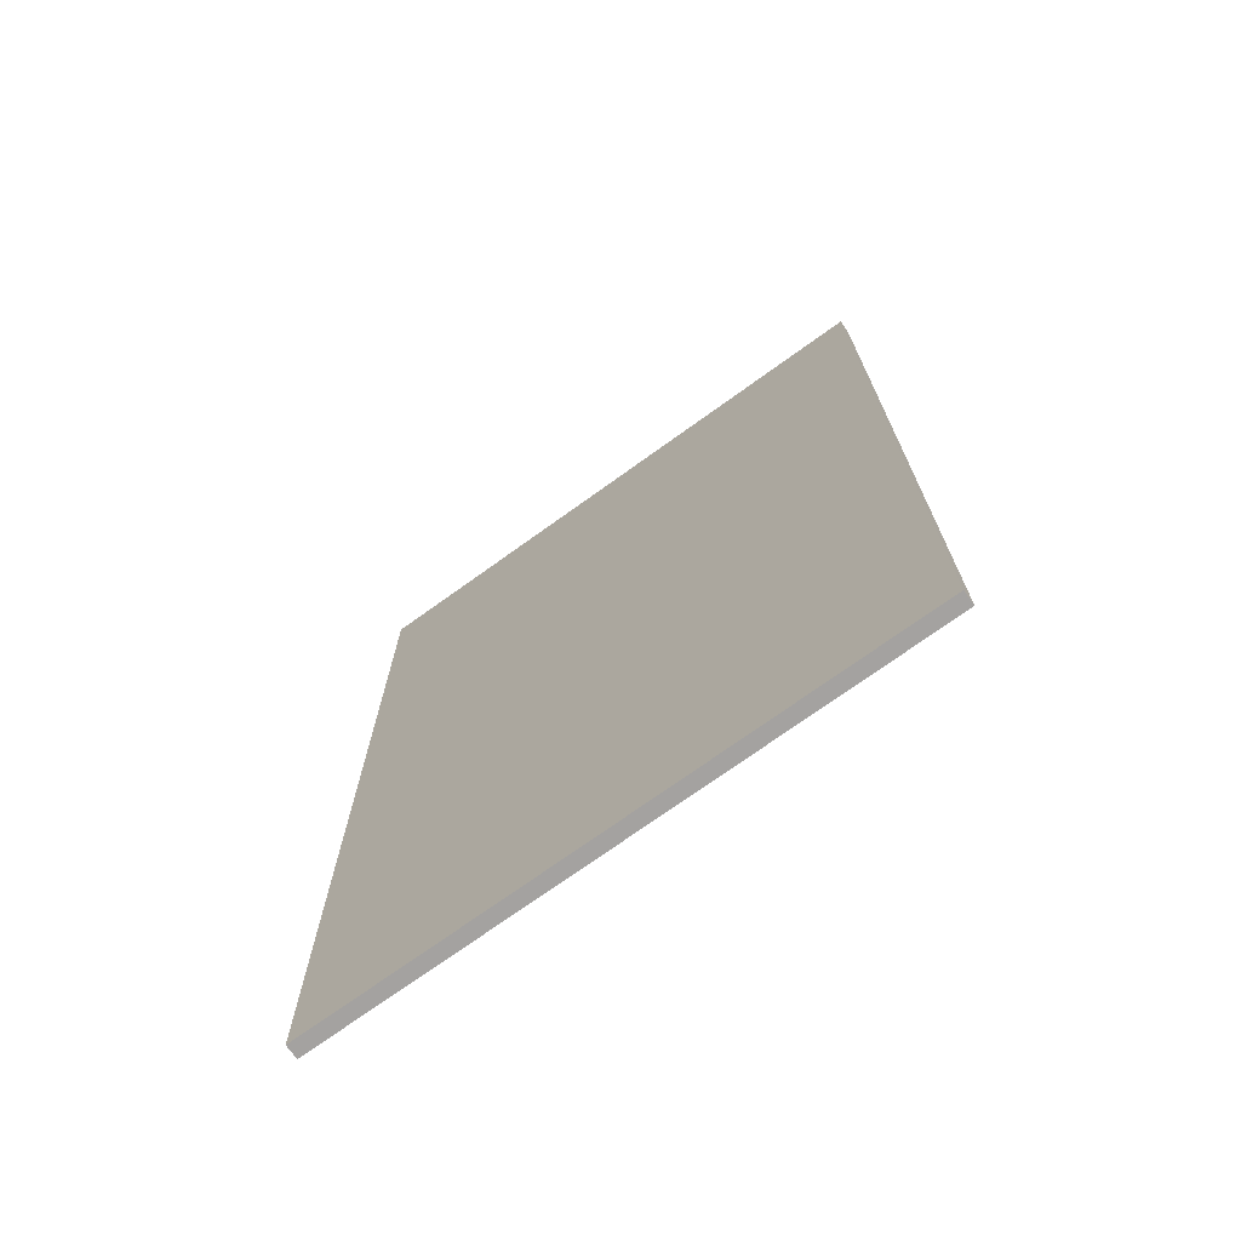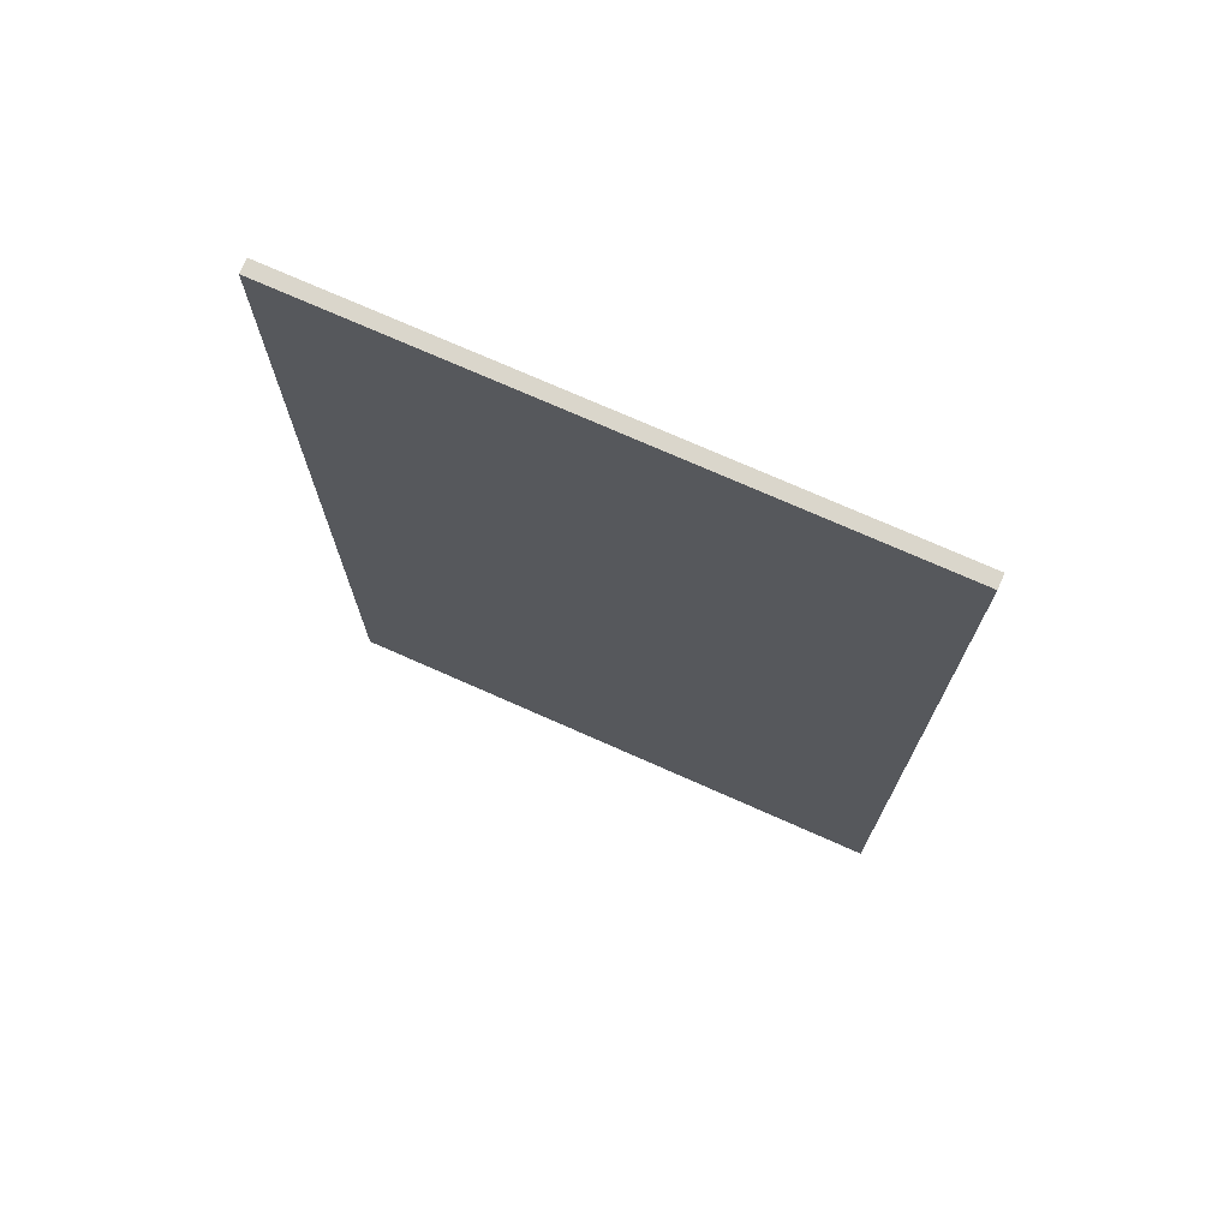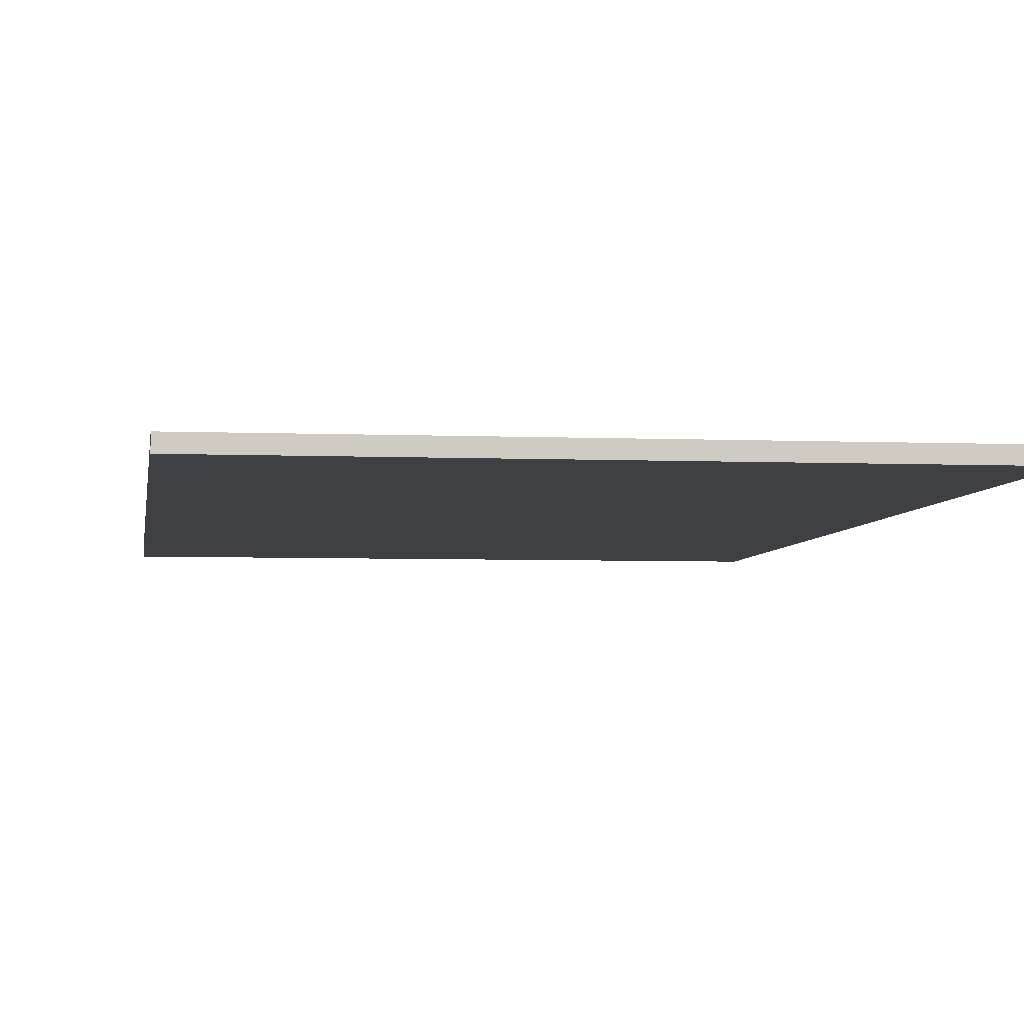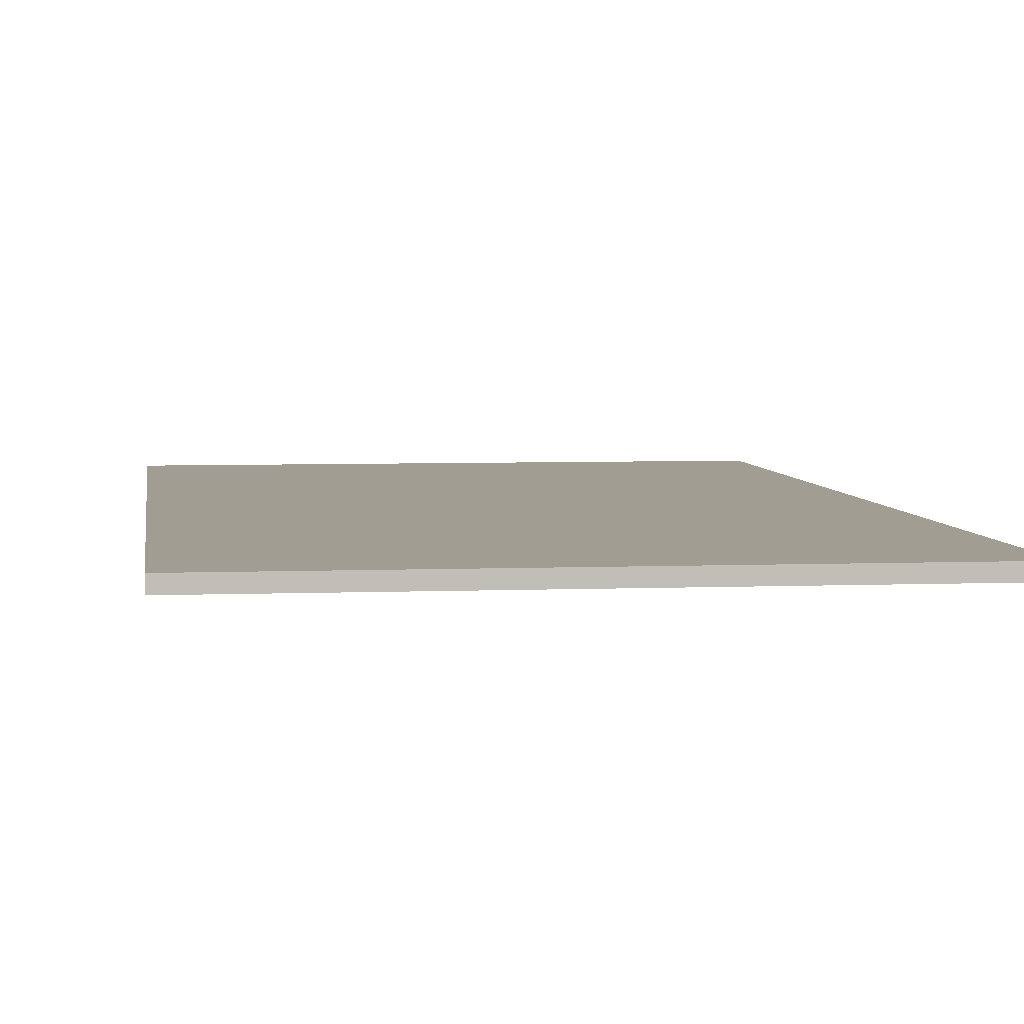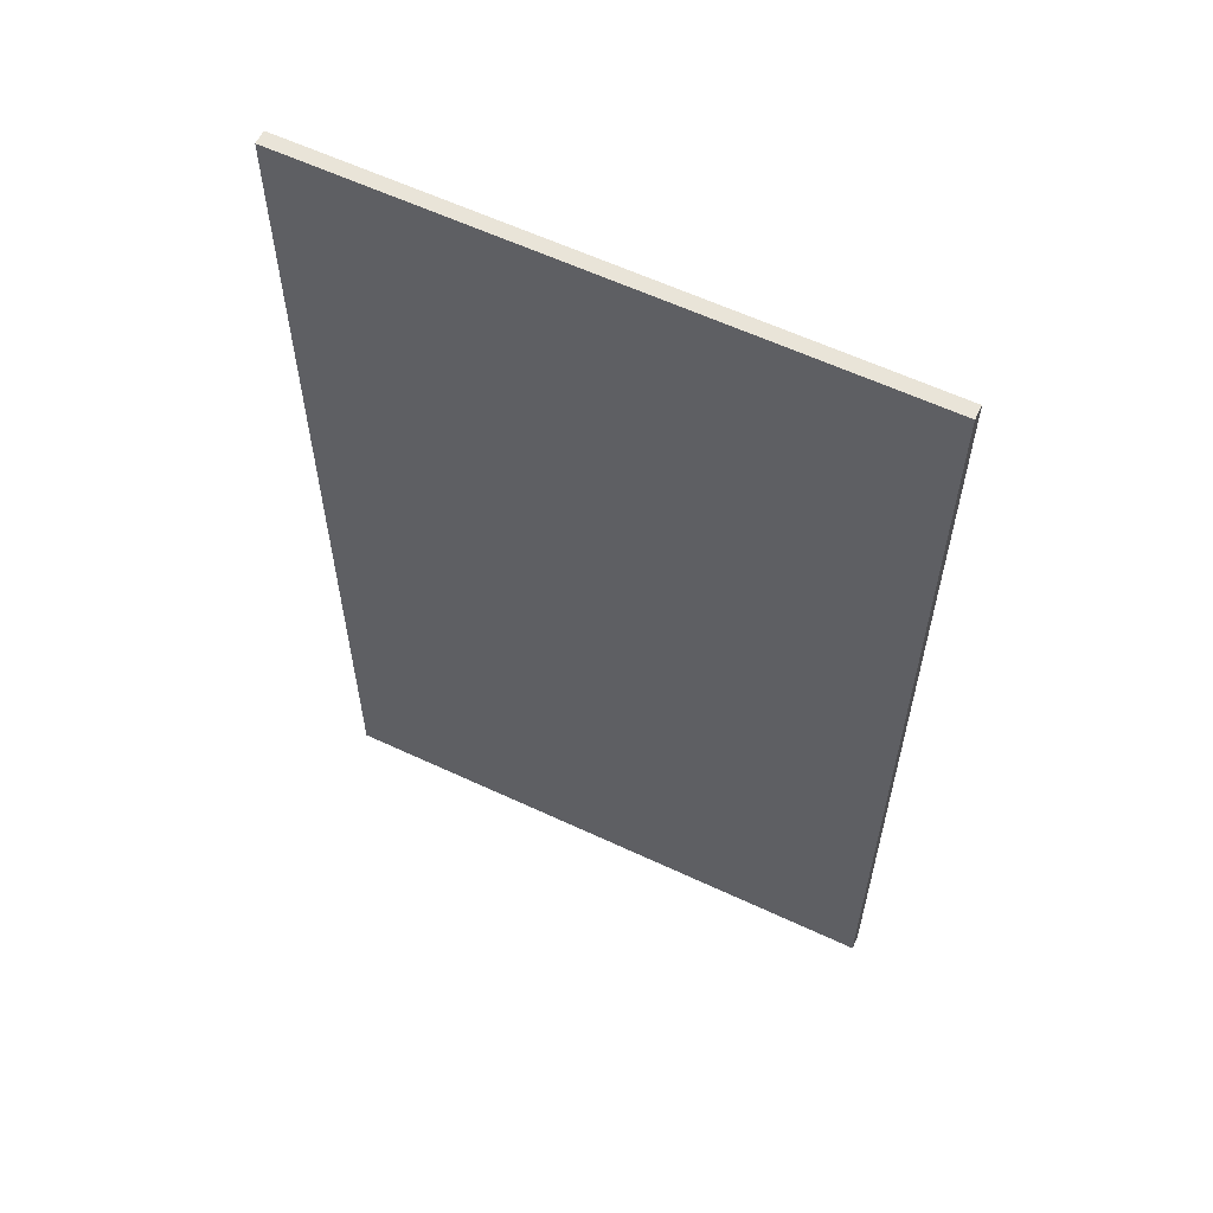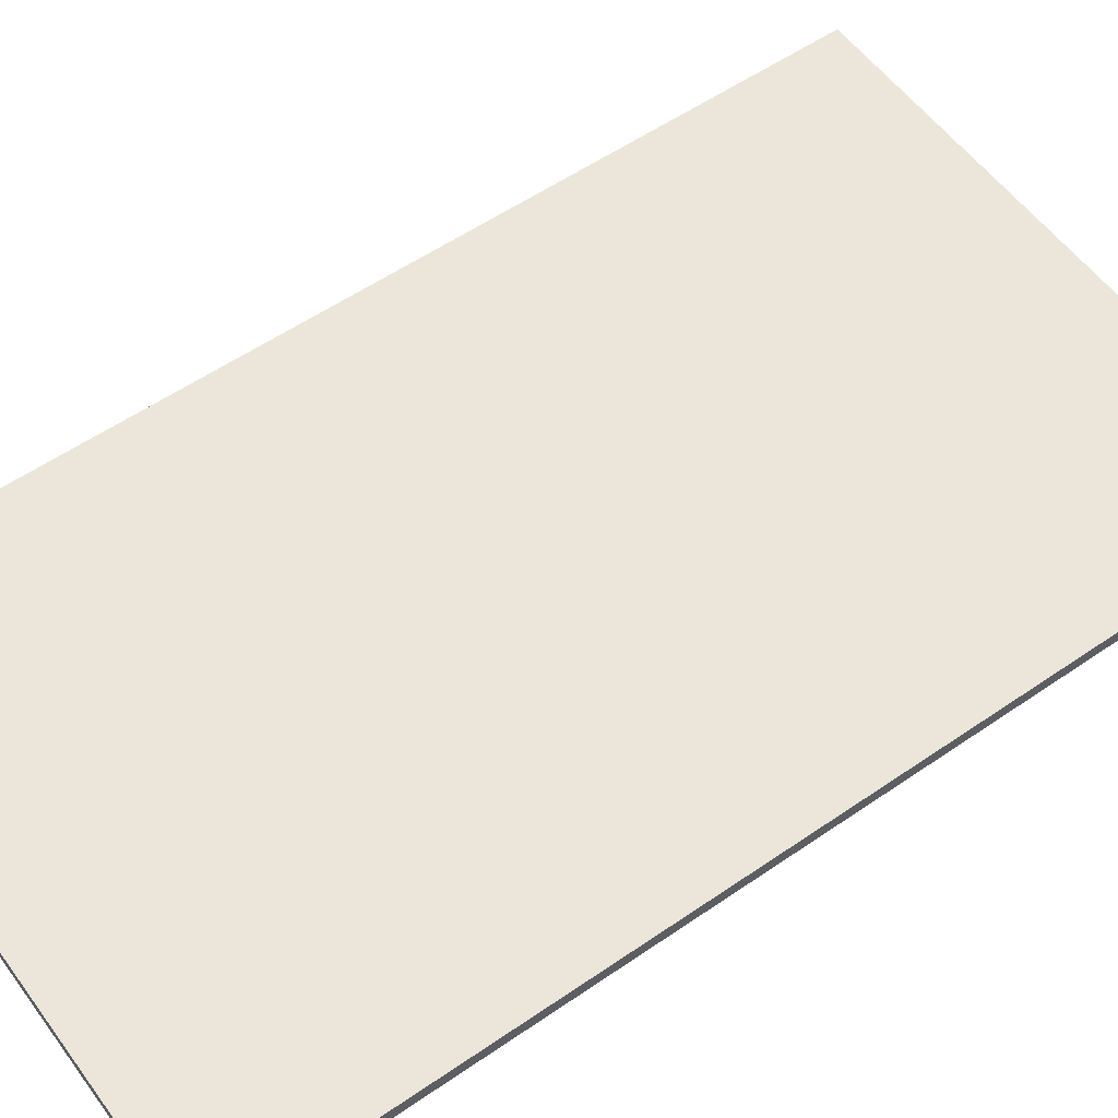
<metadata>
{"format":"obj","ext":"obj","renderer":"f3d","projection":"perspective","resolution":1024,"background":"white","views":[{"elev":-72.7,"azim":-144.2,"up":"+Y"},{"elev":74.0,"azim":-156.1,"up":"+Y"},{"elev":-4.6,"azim":-7.8,"up":"+Z"},{"elev":4.8,"azim":-7.4,"up":"+Z"},{"elev":60.2,"azim":25.6,"up":"+Y"},{"elev":56.1,"azim":54.2,"up":"+Z"}]}
</metadata>
<code>
o back1/back/mesh51/mesh51-geometry#mesh51-geometry
v 0.4641 -0.776 -0.1724
v -0.4632 -0.776 -0.1505
v -0.4632 -0.776 -0.1724
v 0.4641 -0.776 -0.1505
v -0.4632 0.8011 -0.1724
v 0.4641 0.8011 -0.1505
v -0.4632 0.8011 -0.1505
v 0.4641 0.8011 -0.1724
f 1 2 3
f 2 1 4
f 3 2 1
f 4 1 2
f 2 5 3
f 3 5 2
f 5 1 3
f 3 1 5
f 1 6 4
f 4 6 1
f 6 2 4
f 4 2 6
f 5 2 7
f 7 2 5
f 1 5 8
f 8 5 1
f 6 1 8
f 8 1 6
f 2 6 7
f 7 6 2
f 6 5 7
f 7 5 6
f 5 6 8
f 8 6 5

</code>
